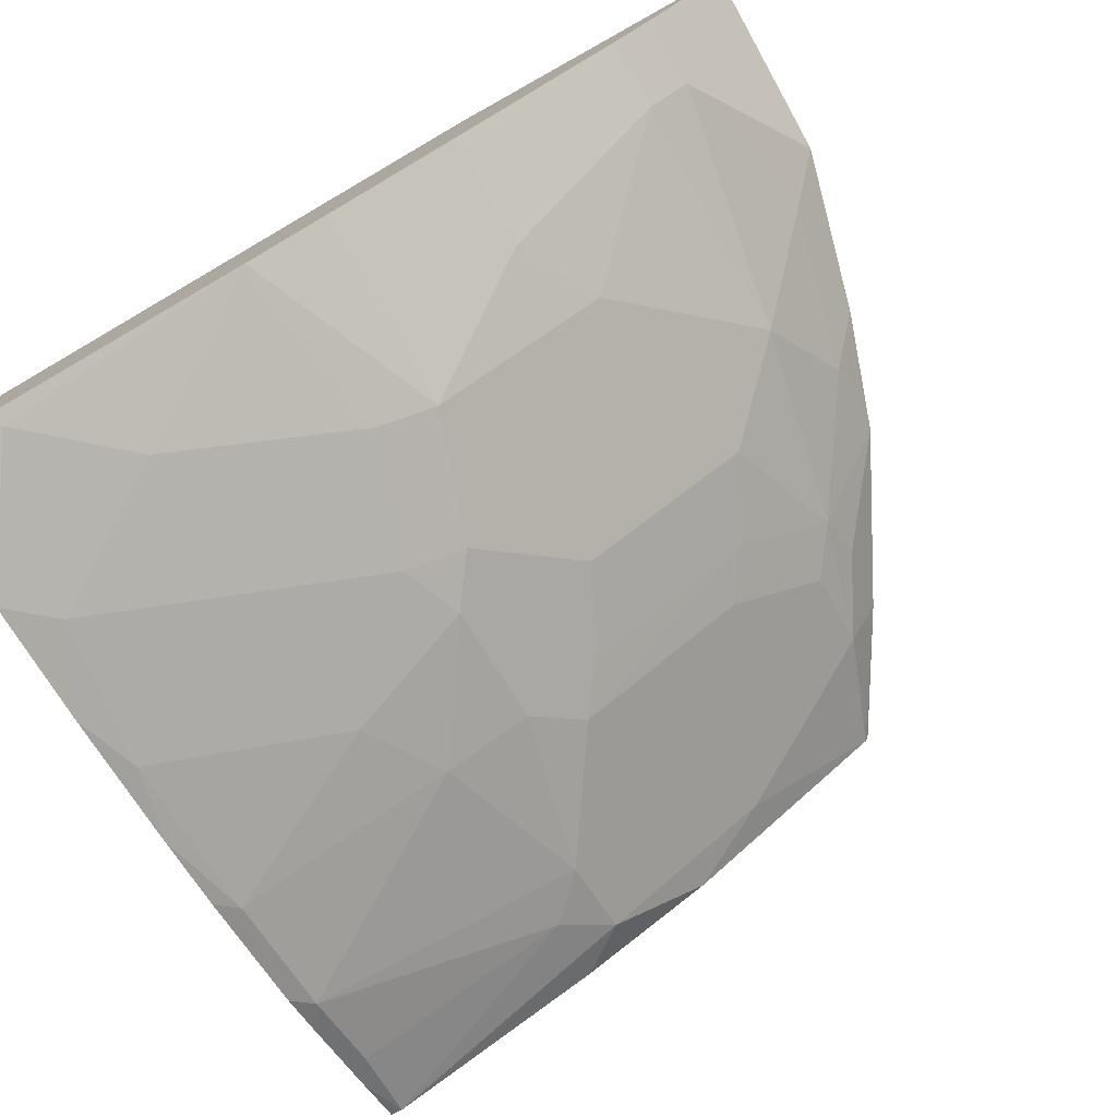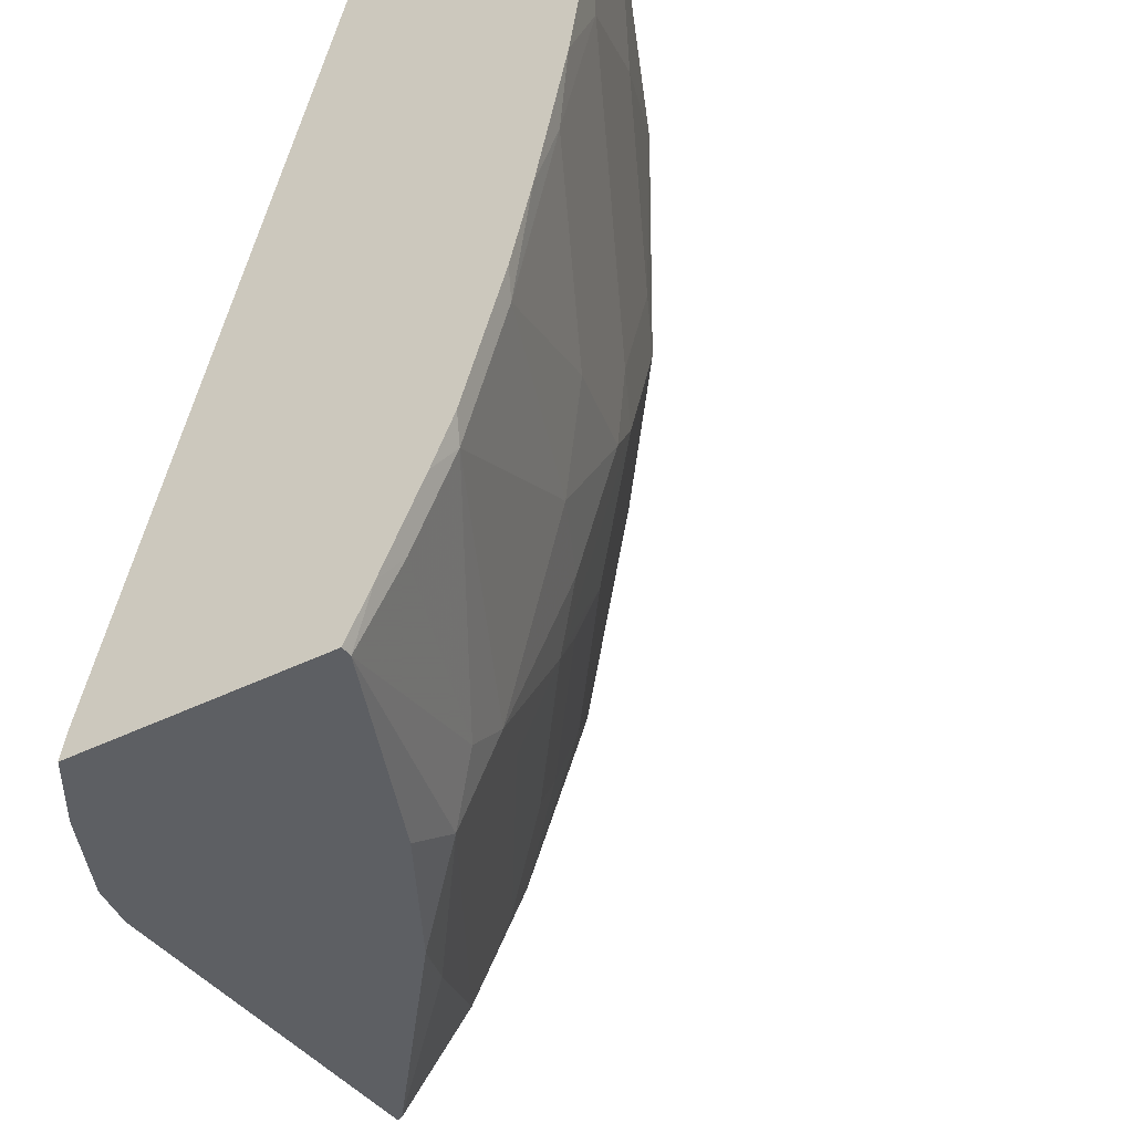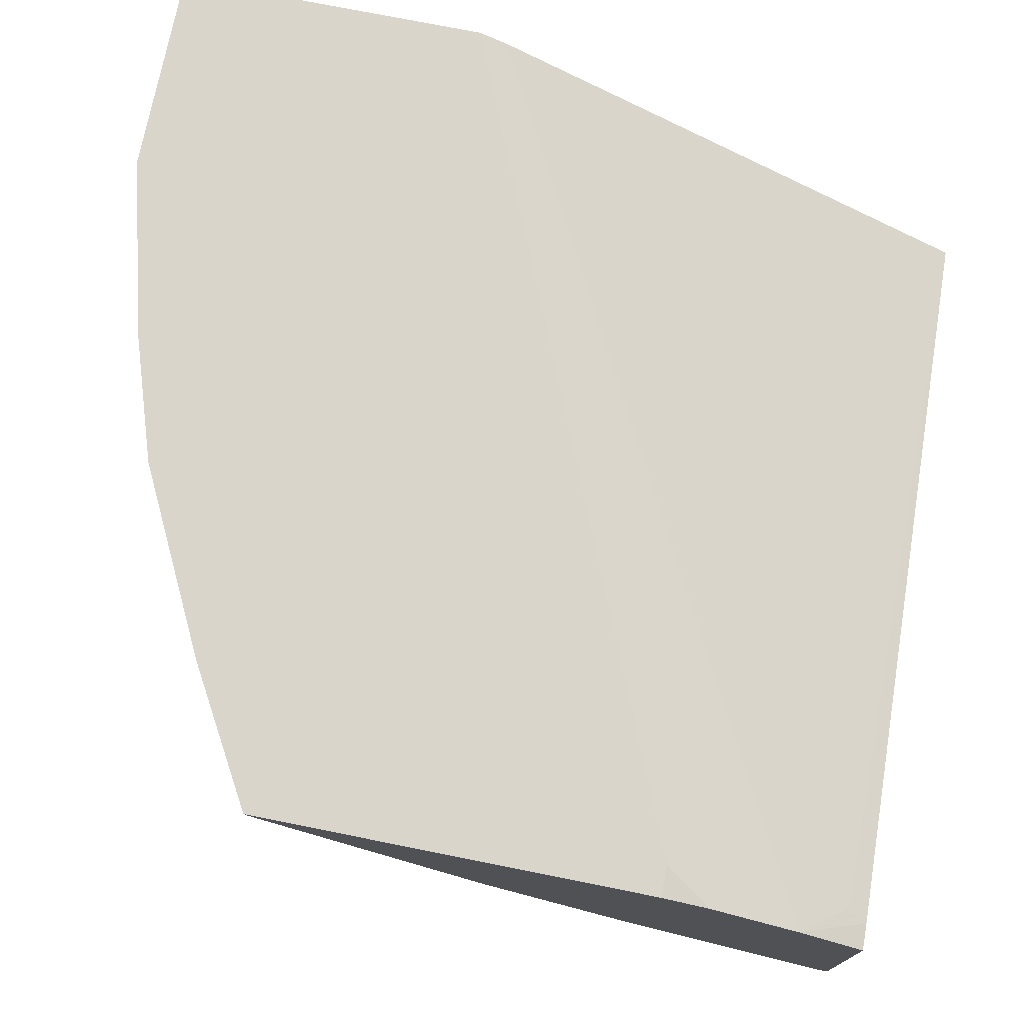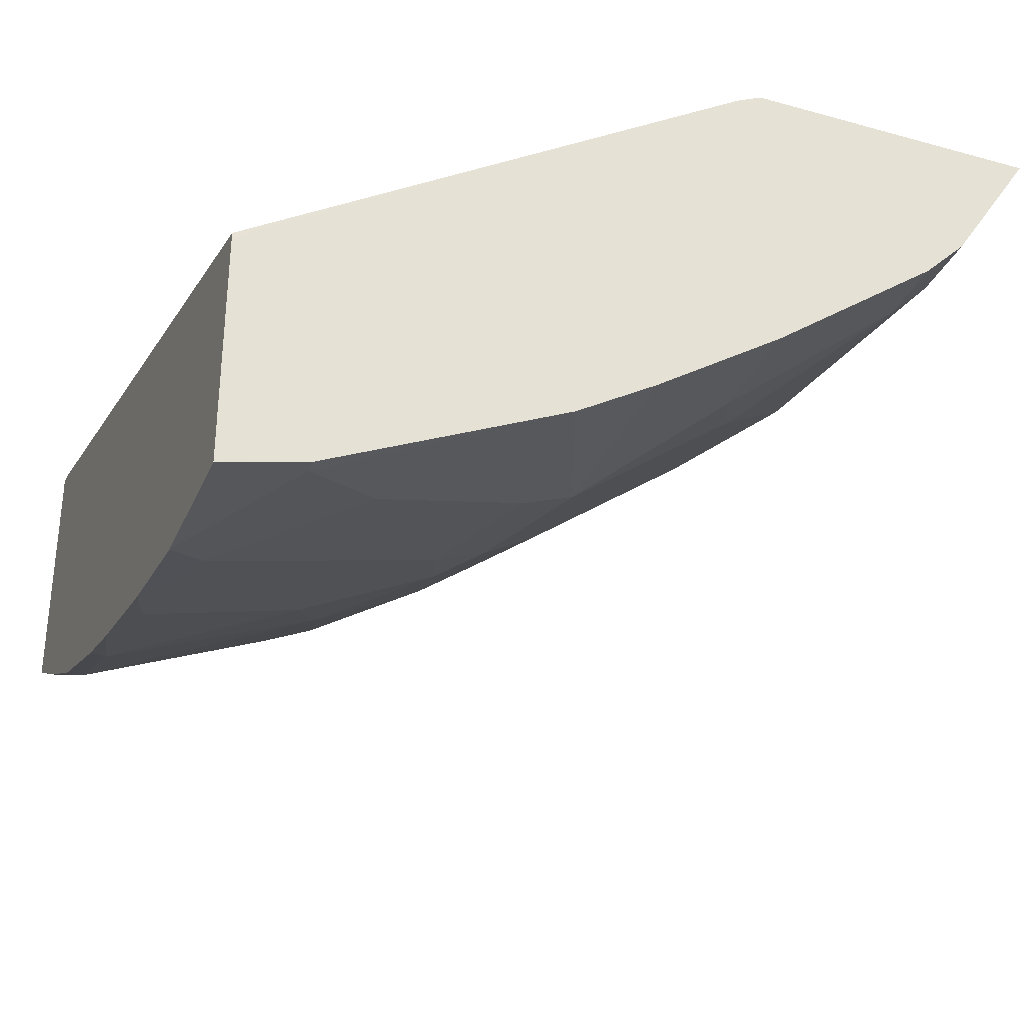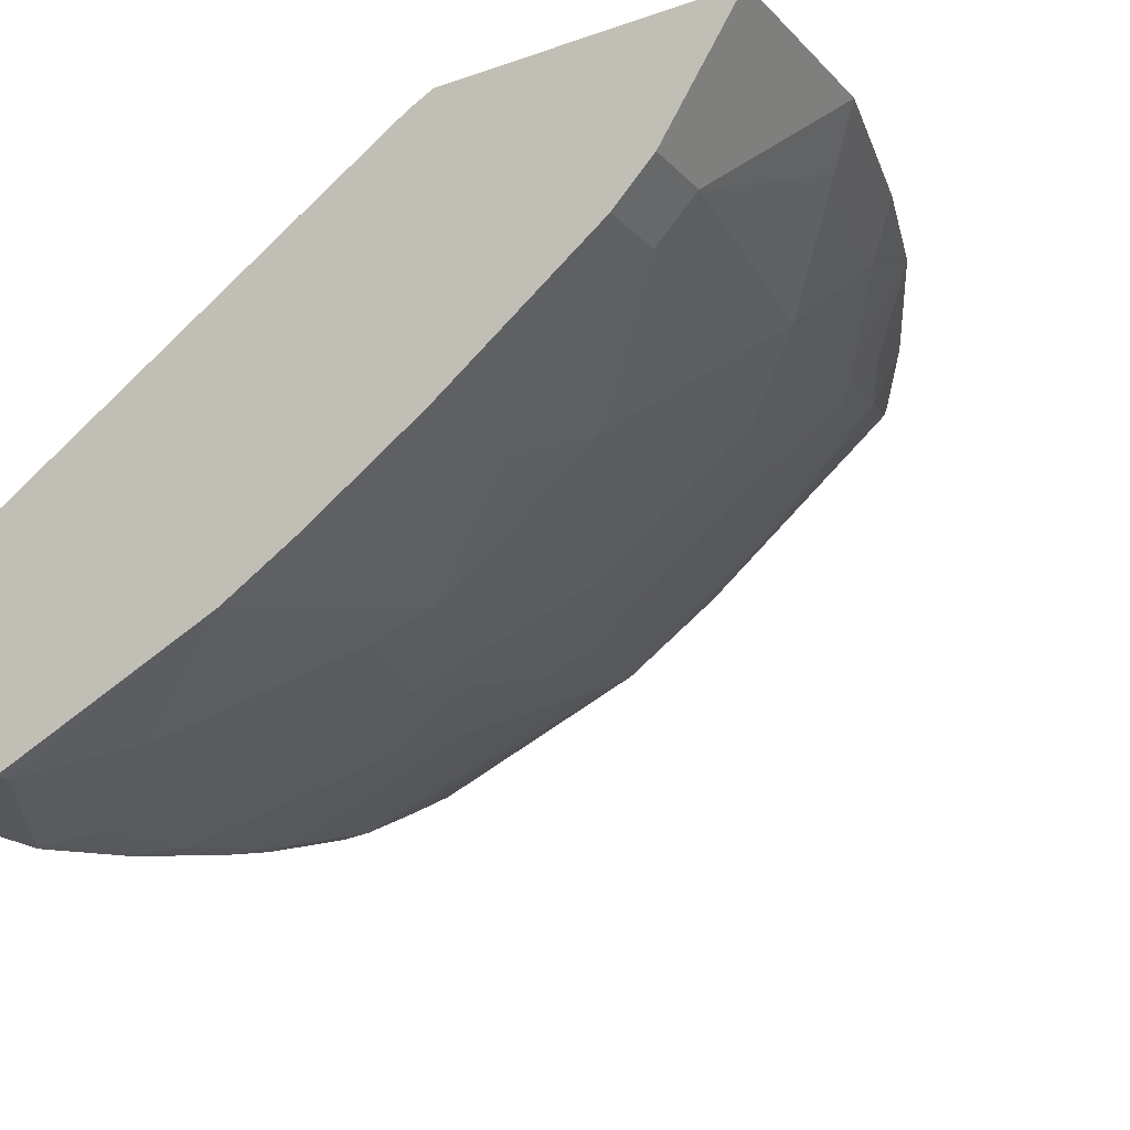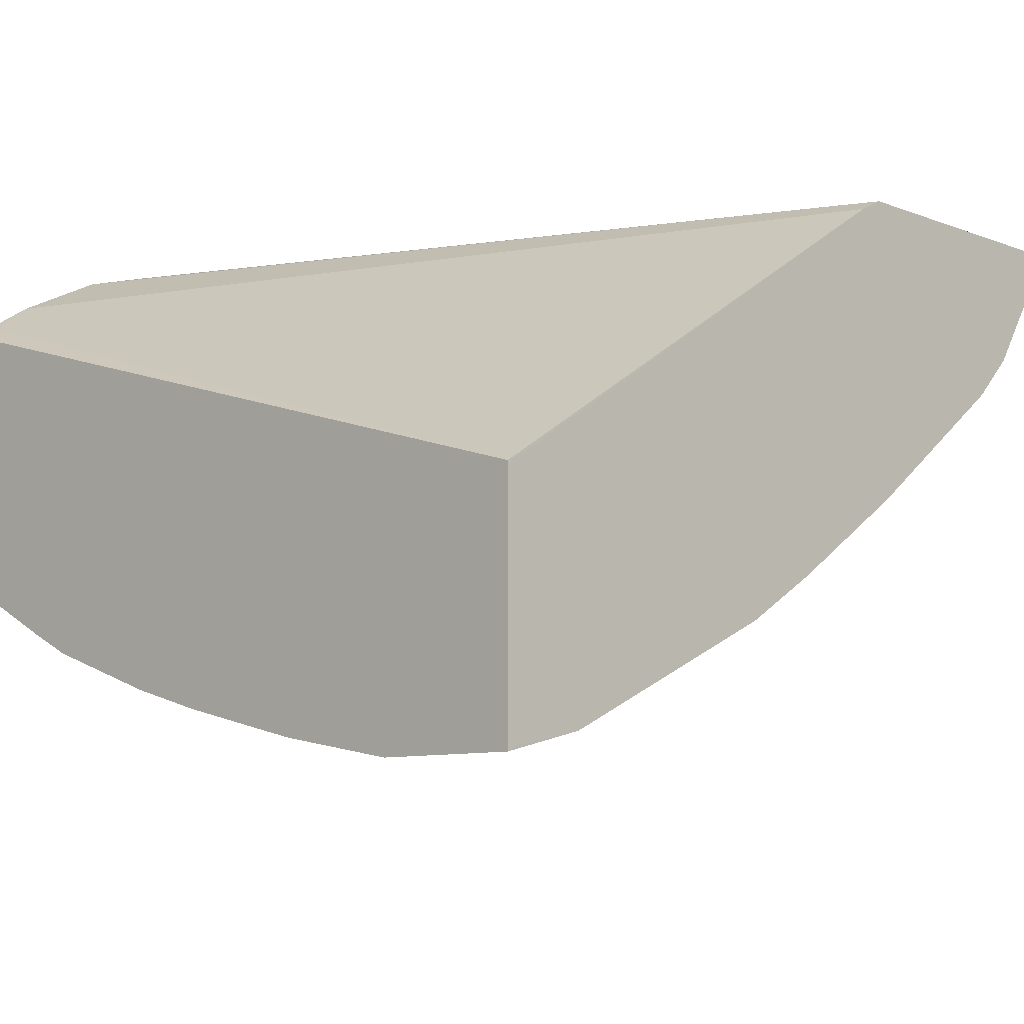
<metadata>
{"format":"obj","ext":"obj","renderer":"f3d","projection":"perspective","resolution":1024,"background":"white","views":[{"elev":-76.9,"azim":-150.9,"up":"+Z"},{"elev":-40.1,"azim":122.0,"up":"+Y"},{"elev":74.6,"azim":11.3,"up":"+Z"},{"elev":-32.2,"azim":158.9,"up":"+Z"},{"elev":-21.3,"azim":-148.7,"up":"+Z"},{"elev":-8.7,"azim":134.5,"up":"+Z"}]}
</metadata>
<code>
v -0.2395 0.1655 -0.6574
v -0.2395 0.1655 -0.7511
v -0.2515 0.1655 -0.6486
v -0.2395 0.1655 -0.6546
v -0.2395 0.1655 -0.7638
v -0.2449 0.1655 -0.7611
v -0.4699 0.1655 -0.5096
v -0.2482 -0.1886 -0.546
v -0.2395 -0.1929 -0.5503
v -0.2395 0.09799 -0.7638
v -0.278 0.1655 -0.7545
v -0.47 0.1655 -0.5095
v -0.2697 -0.2052 -0.5278
v -0.2395 -0.2052 -0.5476
v -0.2395 0.04033 -0.7538
v -0.2581 0.07941 -0.7545
v -0.278 0.1588 -0.7545
v -0.3865 0.1655 -0.7042
v -0.4822 0.1655 -0.5034
v -0.3094 -0.2052 -0.5079
v -0.2395 -0.2052 -0.6667
v -0.2395 0.01859 -0.7489
v -0.2482 0.009916 -0.7445
v -0.3177 0.1191 -0.7346
v -0.3078 0.02977 -0.7247
v -0.3773 0.01982 -0.6949
v -0.3971 0.07941 -0.6949
v -0.4236 0.07277 -0.6817
v -0.4236 0.1655 -0.6817
v -0.6212 0.1655 -0.5034
v -0.3305 -0.1915 -0.5034
v -0.3305 -0.2052 -0.5034
v -0.2395 -0.1824 -0.6788
v -0.2449 -0.2052 -0.6667
v -0.2395 -0.02416 -0.7389
v -0.2482 -0.06949 -0.7247
v -0.3276 -0.02975 -0.7048
v -0.3872 -0.009935 -0.685
v -0.4037 0.01322 -0.6817
v -0.503 0.07277 -0.6221
v -0.4831 0.1125 -0.642
v -0.4831 0.1655 -0.642
v -0.5824 0.1655 -0.5625
v -0.6212 0.07233 -0.5034
v -0.5077 -0.2052 -0.5034
v -0.2395 -0.1427 -0.6986
v -0.2482 -0.1687 -0.685
v -0.3439 -0.2052 -0.6222
v -0.3442 -0.2051 -0.6221
v -0.3673 -0.1886 -0.6254
v -0.3475 -0.1687 -0.6453
v -0.2395 -0.06081 -0.729
v -0.2482 -0.129 -0.7048
v -0.3475 -0.06949 -0.685
v -0.3872 -0.06949 -0.6651
v -0.4071 -0.08934 -0.6453
v -0.4236 -0.006633 -0.6618
v -0.503 -0.006633 -0.6023
v -0.5427 0.03307 -0.5824
v -0.5625 0.1324 -0.5824
v -0.5625 0.1655 -0.5824
v -0.5824 0.1324 -0.5625
v -0.6022 0.05292 -0.5228
v -0.6013 -0.007068 -0.5034
v -0.5422 -0.1452 -0.5034
v -0.5063 -0.2052 -0.5063
v -0.2395 -0.1204 -0.7092
v -0.3441 -0.2052 -0.6221
v -0.3673 -0.1489 -0.6453
v -0.4071 -0.2052 -0.5857
v -0.4467 -0.1886 -0.5659
v -0.5261 -0.1489 -0.5262
v -0.4071 -0.129 -0.6254
v -0.4236 -0.06615 -0.642
v -0.4434 -0.02645 -0.642
v -0.4269 -0.0496 -0.6453
v -0.5261 -0.1092 -0.546
v -0.4864 -0.08934 -0.5857
v -0.503 -0.06615 -0.5824
v -0.5228 -0.02645 -0.5824
v -0.5625 0.01322 -0.5625
v -0.5824 -0.02645 -0.5228
v -0.5828 -0.06397 -0.5034
v -0.5857 -0.0496 -0.5063
v -0.563 -0.1037 -0.5034
v -0.546 -0.1092 -0.5262
v -0.5427 -0.08604 -0.5427
f 41 60 61
f 41 61 42
f 43 61 60
f 40 59 60
f 43 60 62
f 44 63 64
f 40 60 41
f 44 62 63
f 50 69 51
f 46 53 67
f 47 51 53
f 48 68 49
f 49 68 50
f 50 68 70
f 39 59 40
f 50 70 71
f 45 65 66
f 39 58 59
f 33 53 46
f 39 56 57
f 50 71 72
f 30 43 62
f 30 62 44
f 33 34 47
f 33 47 53
f 34 48 49
f 34 49 50
f 34 50 51
f 39 57 58
f 34 51 47
f 36 52 67
f 36 67 53
f 36 53 54
f 36 54 37
f 37 54 38
f 38 55 56
f 38 56 39
f 38 54 55
f 35 52 36
f 50 72 73
f 72 77 73
f 50 56 69
f 64 84 83
f 65 85 72
f 65 72 66
f 66 72 71
f 66 71 70
f 72 85 83
f 72 83 86
f 72 86 87
f 64 82 84
f 72 87 77
f 74 79 80
f 74 80 75
f 77 79 78
f 77 87 79
f 79 87 80
f 80 87 81
f 81 87 82
f 82 83 84
f 28 42 29
f 50 73 56
f 63 81 82
f 62 81 63
f 51 69 53
f 53 69 54
f 54 69 55
f 55 69 56
f 56 74 75
f 56 75 76
f 56 76 57
f 56 73 77
f 63 82 64
f 56 77 78
f 56 79 74
f 57 76 75
f 57 75 80
f 57 80 58
f 58 80 59
f 59 81 60
f 59 80 81
f 60 81 62
f 56 78 79
f 28 41 42
f 13 21 14
f 28 39 40
f 1 35 22
f 1 22 15
f 1 15 10
f 1 10 5
f 1 5 2
f 2 5 6
f 3 7 4
f 4 8 9
f 4 7 8
f 5 10 17
f 5 17 11
f 5 11 6
f 7 12 13
f 7 13 8
f 8 13 9
f 9 13 14
f 10 15 16
f 1 52 35
f 1 67 52
f 1 46 67
f 1 33 46
f 82 87 83
f 1 2 6
f 1 6 11
f 1 11 18
f 1 18 29
f 1 29 42
f 1 42 61
f 1 61 43
f 10 16 17
f 1 43 30
f 1 19 12
f 1 12 7
f 1 7 3
f 1 3 4
f 1 4 9
f 1 9 14
f 1 14 21
f 1 21 33
f 1 30 19
f 28 40 41
f 11 17 18
f 12 20 13
f 19 83 85
f 19 85 65
f 19 65 45
f 19 45 32
f 19 32 31
f 19 31 20
f 20 31 32
f 21 34 33
f 22 35 23
f 23 35 36
f 23 36 37
f 23 37 38
f 23 38 25
f 25 38 26
f 26 38 39
f 26 39 28
f 26 28 27
f 19 64 83
f 19 44 64
f 19 30 44
f 18 28 29
f 13 20 32
f 13 32 45
f 13 45 66
f 13 66 70
f 13 70 68
f 13 68 48
f 13 48 34
f 13 34 21
f 12 19 20
f 15 22 23
f 16 24 17
f 16 23 25
f 16 25 26
f 16 26 27
f 16 27 24
f 17 24 18
f 18 24 27
f 18 27 28
f 15 23 16
f 83 87 86

</code>
